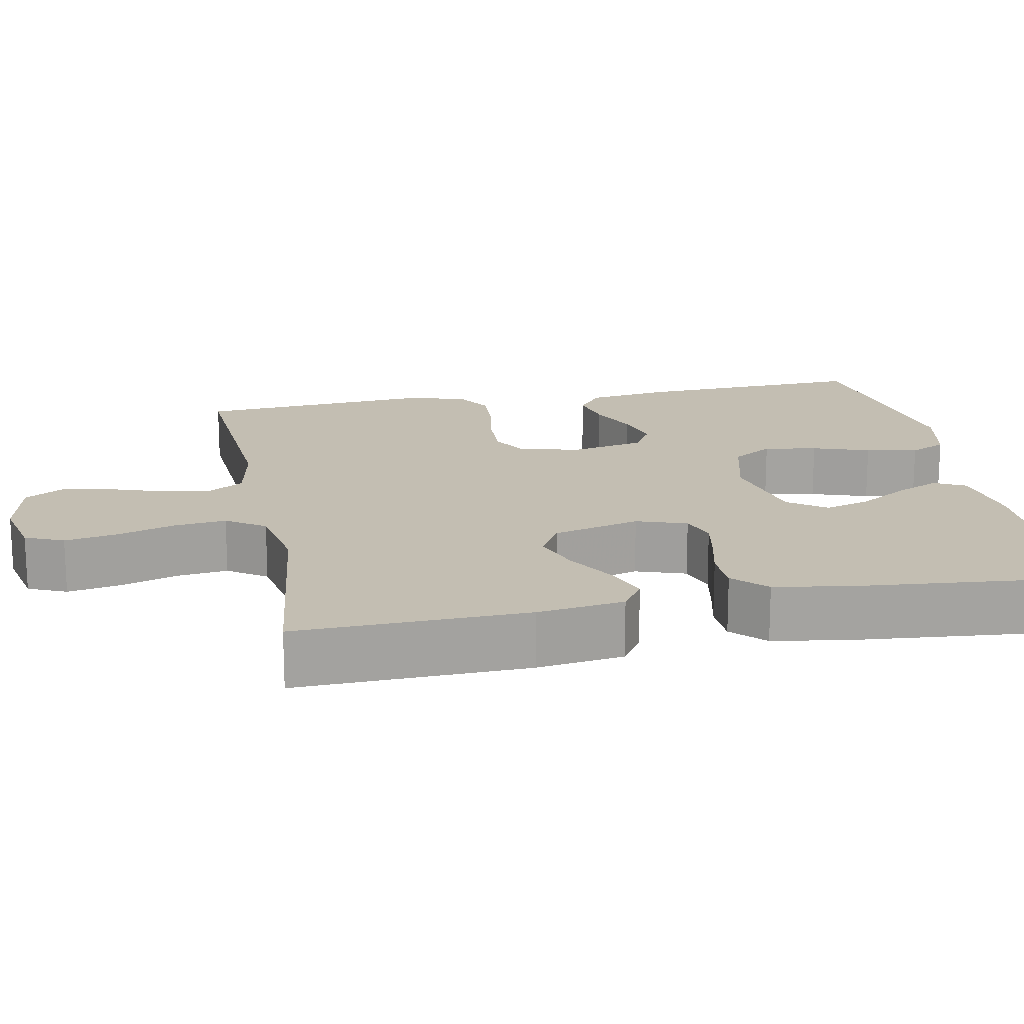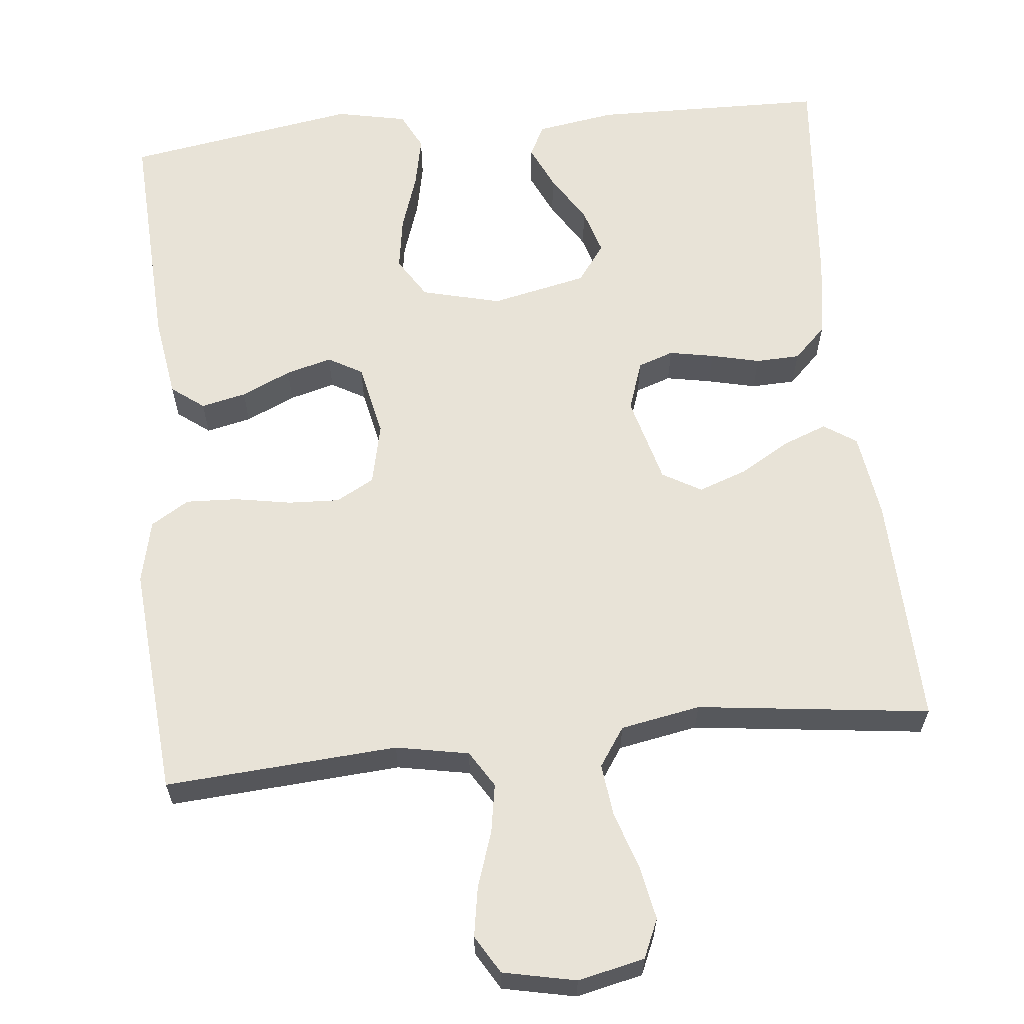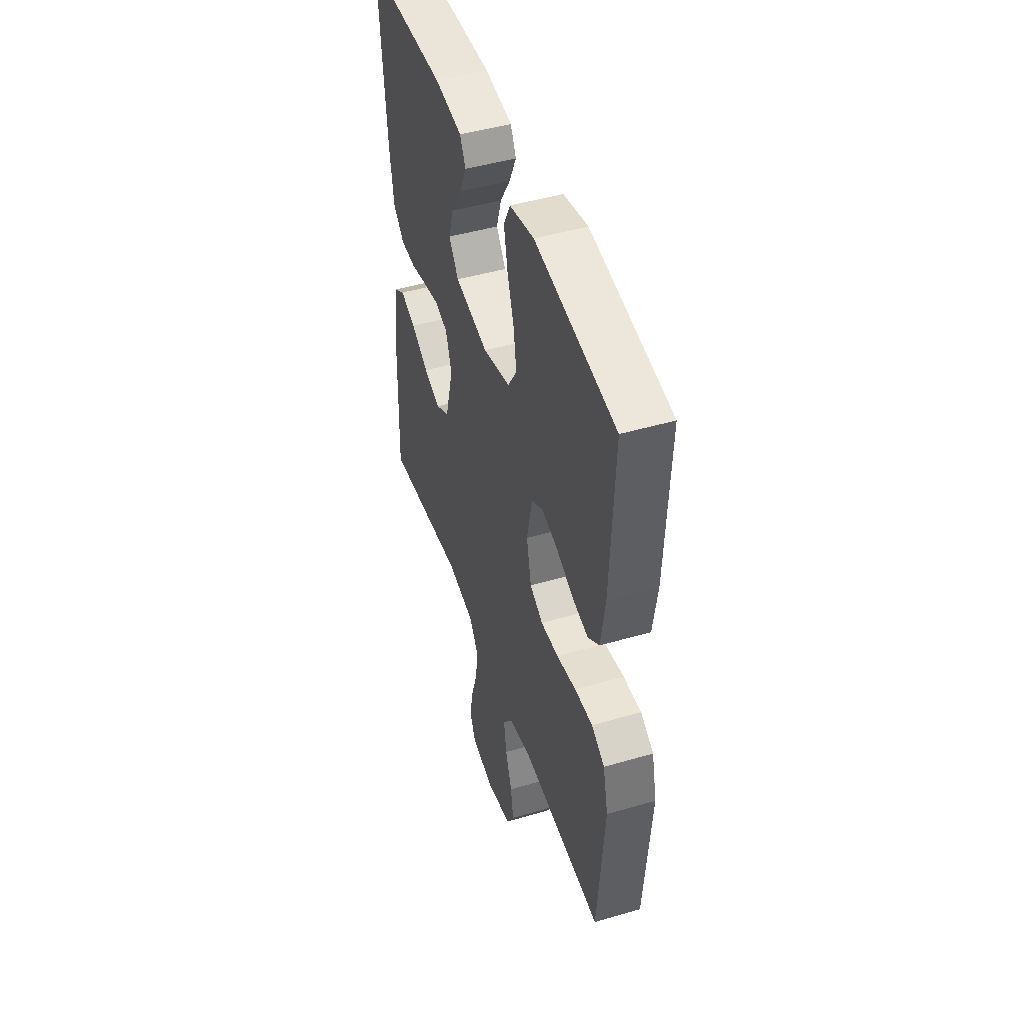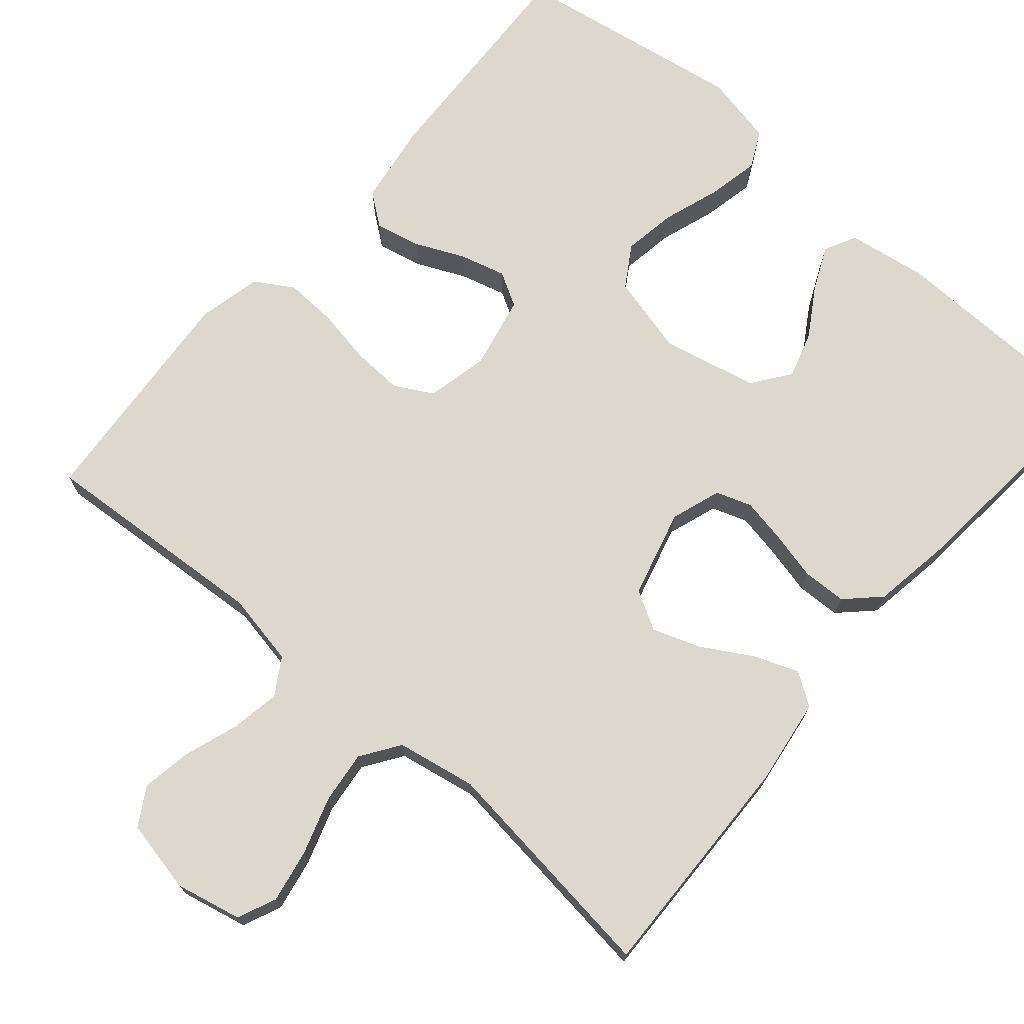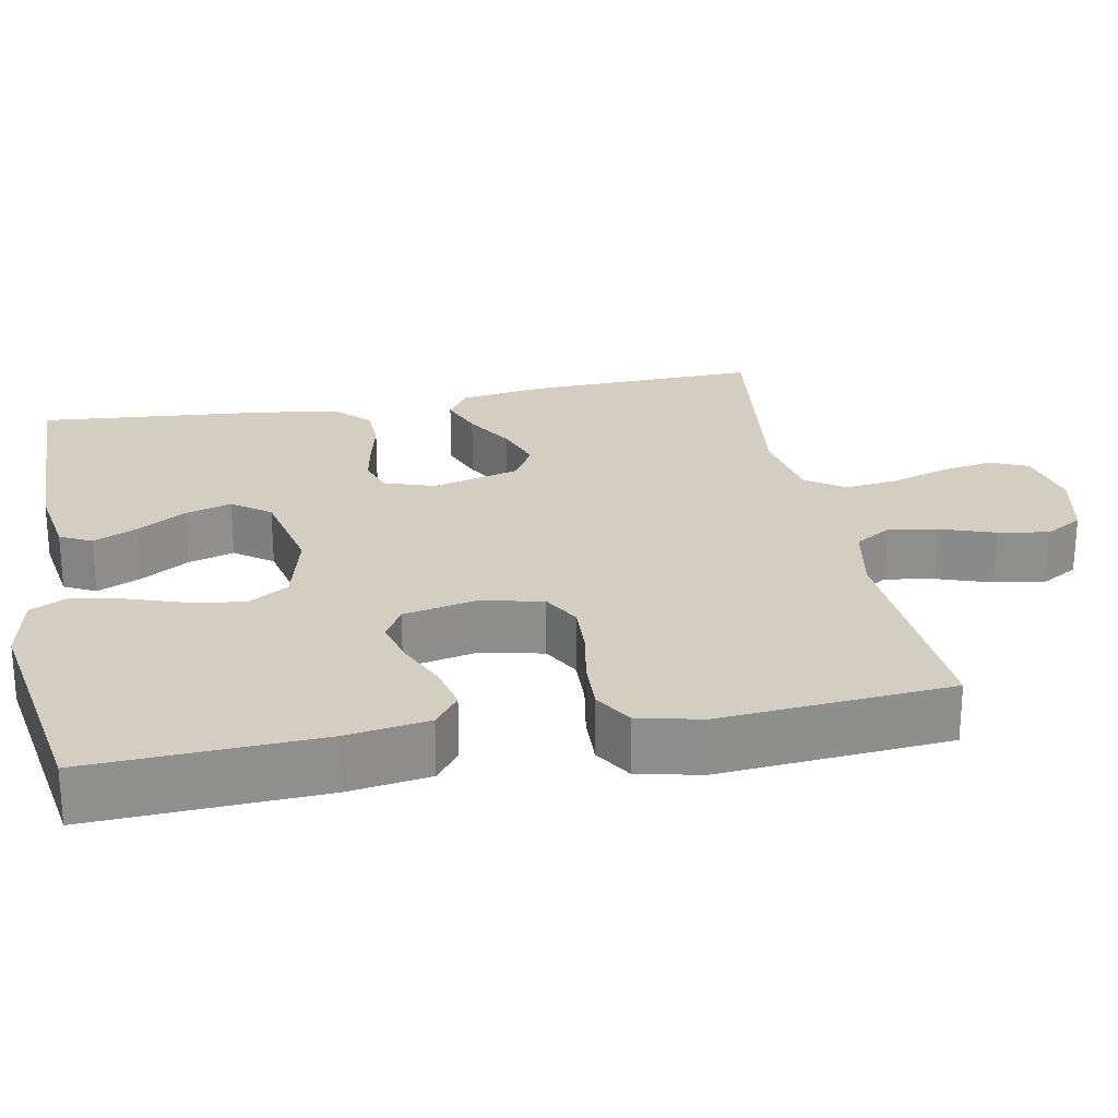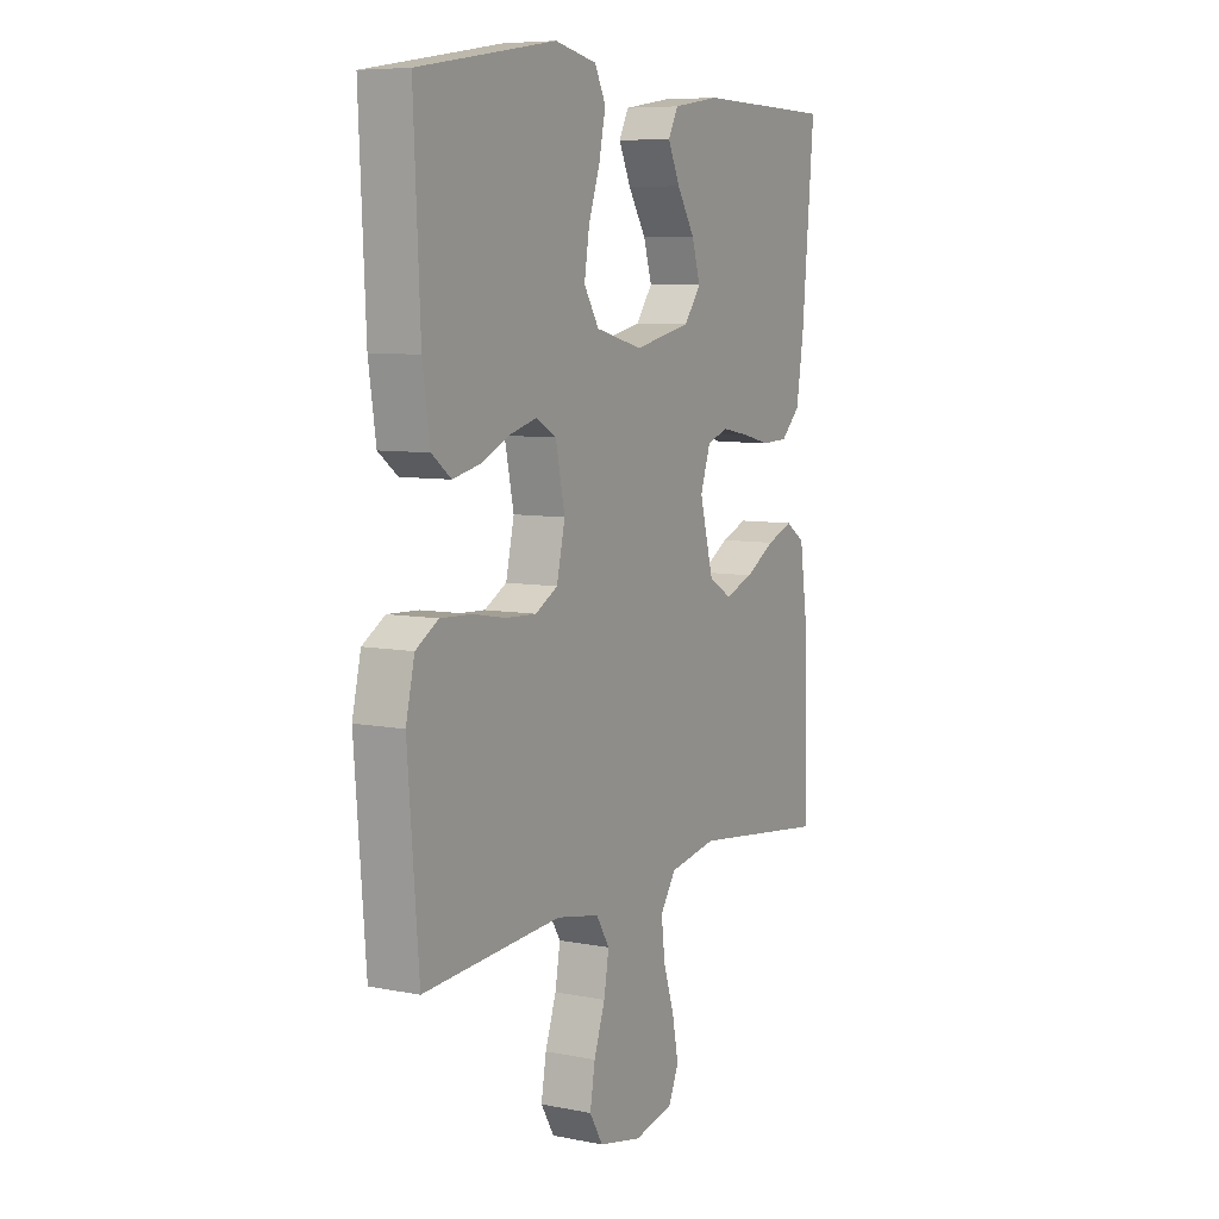
<metadata>
{"format":"obj","ext":"obj","renderer":"f3d","projection":"perspective","resolution":1024,"background":"white","views":[{"elev":17.4,"azim":-101.0,"up":"+Y"},{"elev":62.3,"azim":174.1,"up":"+Y"},{"elev":46.7,"azim":71.6,"up":"+Z"},{"elev":72.1,"azim":-139.3,"up":"+Y"},{"elev":25.0,"azim":79.2,"up":"+Y"},{"elev":7.5,"azim":119.2,"up":"+Z"}]}
</metadata>
<code>
v 0.5 0.07 0.5
v 0.486 0.07 0.2
v 0.47 0.07 0.094
v 0.428 0.07 0.062
v 0.37 0.07 0.075
v 0.306 0.07 0.104
v 0.247 0.07 0.12
v 0.203 0.07 0.095
v 0.183 0.07 0
v 0.201 0.07 -0.08
v 0.25 0.07 -0.107
v 0.316 0.07 -0.104
v 0.389 0.07 -0.091
v 0.456 0.07 -0.088
v 0.505 0.07 -0.118
v 0.524 0.07 -0.2
v 0.5 0.07 -0.5
v 0.2 0.07 -0.479
v 0.106 0.07 -0.497
v 0.077 0.07 -0.544
v 0.088 0.07 -0.608
v 0.112 0.07 -0.678
v 0.123 0.07 -0.743
v 0.094 0.07 -0.792
v 0 0.07 -0.812
v -0.086 0.07 -0.793
v -0.108 0.07 -0.743
v -0.095 0.07 -0.674
v -0.071 0.07 -0.6
v -0.063 0.07 -0.532
v -0.097 0.07 -0.482
v -0.2 0.07 -0.463
v -0.5 0.07 -0.5
v -0.491 0.07 -0.2
v -0.475 0.07 -0.088
v -0.433 0.07 -0.06
v -0.376 0.07 -0.082
v -0.311 0.07 -0.12
v -0.249 0.07 -0.142
v -0.199 0.07 -0.113
v -0.169 0.07 0
v -0.191 0.07 0.065
v -0.237 0.07 0.081
v -0.295 0.07 0.07
v -0.358 0.07 0.055
v -0.415 0.07 0.057
v -0.457 0.07 0.098
v -0.473 0.07 0.2
v -0.5 0.07 0.5
v -0.2 0.07 0.506
v -0.098 0.07 0.49
v -0.077 0.07 0.449
v -0.103 0.07 0.392
v -0.142 0.07 0.329
v -0.16 0.07 0.269
v -0.124 0.07 0.22
v 0 0.07 0.193
v 0.102 0.07 0.219
v 0.135 0.07 0.272
v 0.124 0.07 0.341
v 0.099 0.07 0.415
v 0.085 0.07 0.482
v 0.109 0.07 0.53
v 0.2 0.07 0.549
v 0.5 0 0.5
v 0.486 0 0.2
v 0.47 0 0.094
v 0.428 0 0.062
v 0.37 0 0.075
v 0.306 0 0.104
v 0.247 0 0.12
v 0.203 0 0.095
v 0.183 0 0
v 0.201 0 -0.08
v 0.25 0 -0.107
v 0.316 0 -0.104
v 0.389 0 -0.091
v 0.456 0 -0.088
v 0.505 0 -0.118
v 0.524 0 -0.2
v 0.5 0 -0.5
v 0.2 0 -0.479
v 0.106 0 -0.497
v 0.077 0 -0.544
v 0.088 0 -0.608
v 0.112 0 -0.678
v 0.123 0 -0.743
v 0.094 0 -0.792
v 0 0 -0.812
v -0.086 0 -0.793
v -0.108 0 -0.743
v -0.095 0 -0.674
v -0.071 0 -0.6
v -0.063 0 -0.532
v -0.097 0 -0.482
v -0.2 0 -0.463
v -0.5 0 -0.5
v -0.491 0 -0.2
v -0.475 0 -0.088
v -0.433 0 -0.06
v -0.376 0 -0.082
v -0.311 0 -0.12
v -0.249 0 -0.142
v -0.199 0 -0.113
v -0.169 0 0
v -0.191 0 0.065
v -0.237 0 0.081
v -0.295 0 0.07
v -0.358 0 0.055
v -0.415 0 0.057
v -0.457 0 0.098
v -0.473 0 0.2
v -0.5 0 0.5
v -0.2 0 0.506
v -0.098 0 0.49
v -0.077 0 0.449
v -0.103 0 0.392
v -0.142 0 0.329
v -0.16 0 0.269
v -0.124 0 0.22
v 0 0 0.193
v 0.102 0 0.219
v 0.135 0 0.272
v 0.124 0 0.341
v 0.099 0 0.415
v 0.085 0 0.482
v 0.109 0 0.53
v 0.2 0 0.549
f 4 5 6
f 3 4 6
f 2 3 6
f 1 2 6
f 64 1 6
f 63 64 6
f 62 63 6
f 61 62 6
f 60 61 6
f 59 60 6 7
f 58 59 7 8
f 57 58 8 9
f 56 57 9 10
f 52 53 54
f 51 52 54
f 50 51 54
f 49 50 54
f 48 49 54
f 47 48 54
f 46 47 54
f 45 46 54
f 44 45 54 55
f 43 44 55 56
f 36 37 38
f 35 36 38
f 34 35 38
f 33 34 38
f 32 33 38
f 31 32 38 39
f 30 31 39 40
f 27 28 29
f 26 27 29
f 25 26 29
f 24 25 29
f 23 24 29
f 22 23 29
f 21 22 29
f 20 21 29 30
f 30 40 41
f 20 30 41
f 19 20 41
f 16 17 18
f 15 16 18
f 14 15 18
f 13 14 18
f 12 13 18
f 11 12 18 19
f 42 43 56
f 42 56 10
f 19 41 42
f 11 19 42
f 10 11 42
f 70 69 68
f 70 68 67
f 70 67 66
f 70 66 65
f 70 65 128
f 70 128 127
f 70 127 126
f 70 126 125
f 70 125 124
f 71 70 124 123
f 72 71 123 122
f 73 72 122 121
f 74 73 121 120
f 118 117 116
f 118 116 115
f 118 115 114
f 118 114 113
f 118 113 112
f 118 112 111
f 118 111 110
f 118 110 109
f 119 118 109 108
f 120 119 108 107
f 102 101 100
f 102 100 99
f 102 99 98
f 102 98 97
f 102 97 96
f 103 102 96 95
f 104 103 95 94
f 93 92 91
f 93 91 90
f 93 90 89
f 93 89 88
f 93 88 87
f 93 87 86
f 93 86 85
f 94 93 85 84
f 105 104 94
f 105 94 84
f 105 84 83
f 82 81 80
f 82 80 79
f 82 79 78
f 82 78 77
f 82 77 76
f 83 82 76 75
f 120 107 106
f 74 120 106
f 106 105 83
f 106 83 75
f 106 75 74
f 1 65 66 2
f 2 66 67 3
f 3 67 68 4
f 4 68 69 5
f 5 69 70 6
f 6 70 71 7
f 7 71 72 8
f 8 72 73 9
f 9 73 74 10
f 10 74 75 11
f 11 75 76 12
f 12 76 77 13
f 13 77 78 14
f 14 78 79 15
f 15 79 80 16
f 16 80 81 17
f 17 81 82 18
f 18 82 83 19
f 19 83 84 20
f 20 84 85 21
f 21 85 86 22
f 22 86 87 23
f 23 87 88 24
f 24 88 89 25
f 25 89 90 26
f 26 90 91 27
f 27 91 92 28
f 28 92 93 29
f 29 93 94 30
f 30 94 95 31
f 31 95 96 32
f 32 96 97 33
f 33 97 98 34
f 34 98 99 35
f 35 99 100 36
f 36 100 101 37
f 37 101 102 38
f 38 102 103 39
f 39 103 104 40
f 40 104 105 41
f 41 105 106 42
f 42 106 107 43
f 43 107 108 44
f 44 108 109 45
f 45 109 110 46
f 46 110 111 47
f 47 111 112 48
f 48 112 113 49
f 49 113 114 50
f 50 114 115 51
f 51 115 116 52
f 52 116 117 53
f 53 117 118 54
f 54 118 119 55
f 55 119 120 56
f 56 120 121 57
f 57 121 122 58
f 58 122 123 59
f 59 123 124 60
f 60 124 125 61
f 61 125 126 62
f 62 126 127 63
f 63 127 128 64
f 64 128 65 1

</code>
